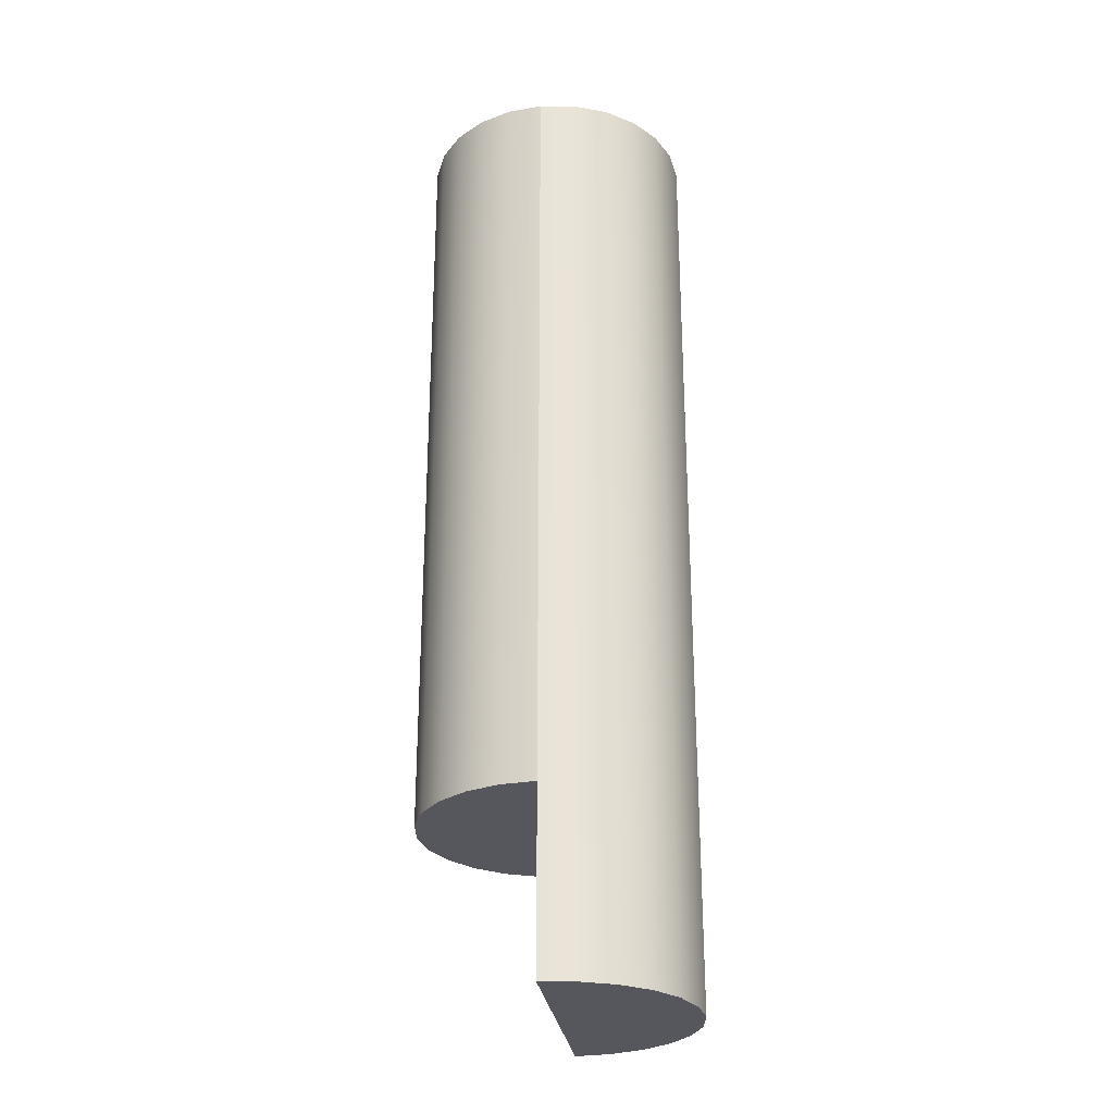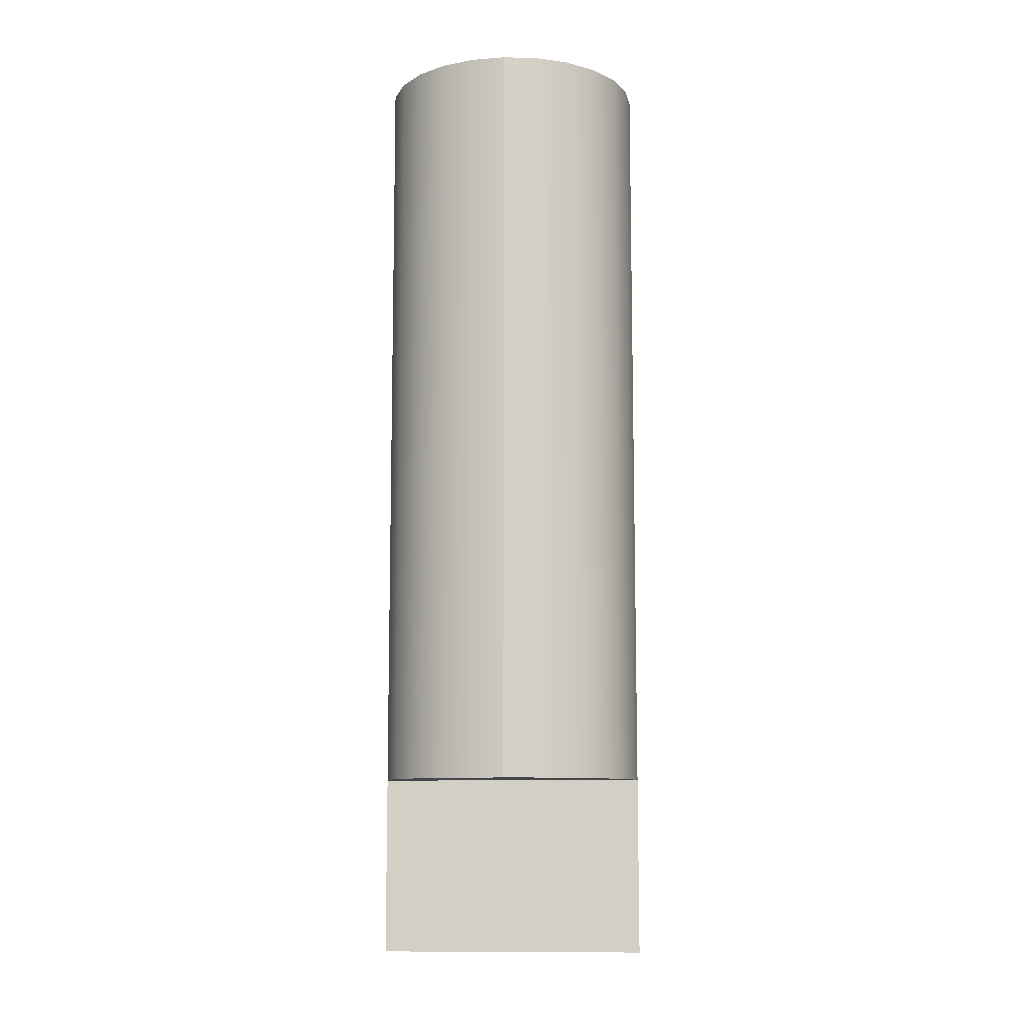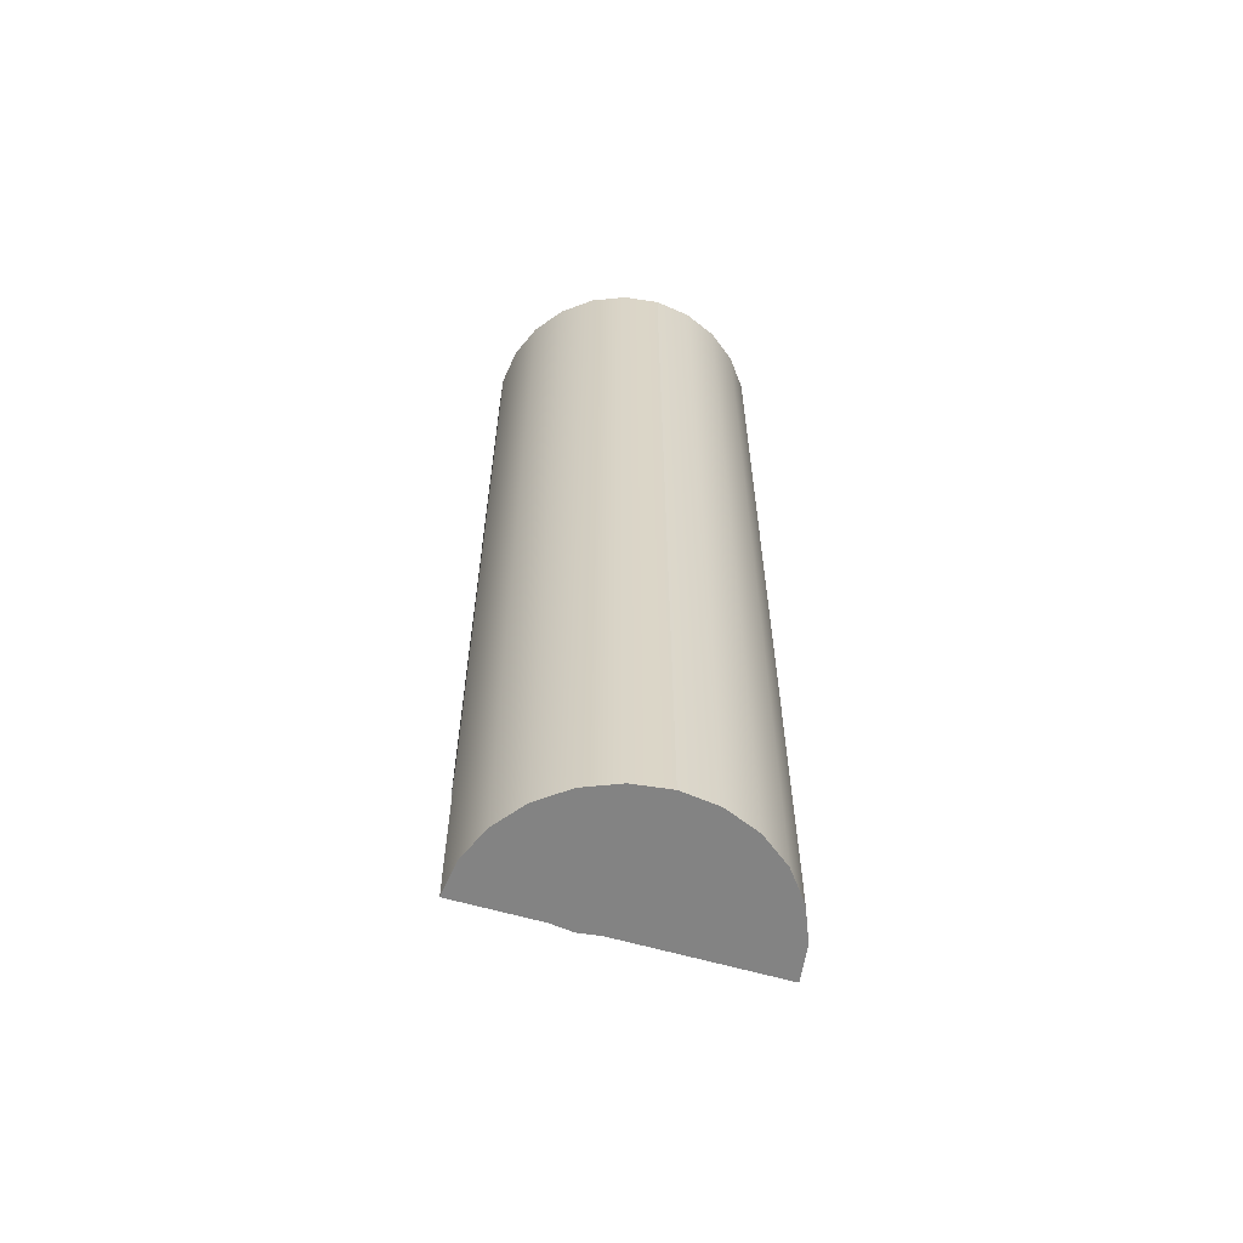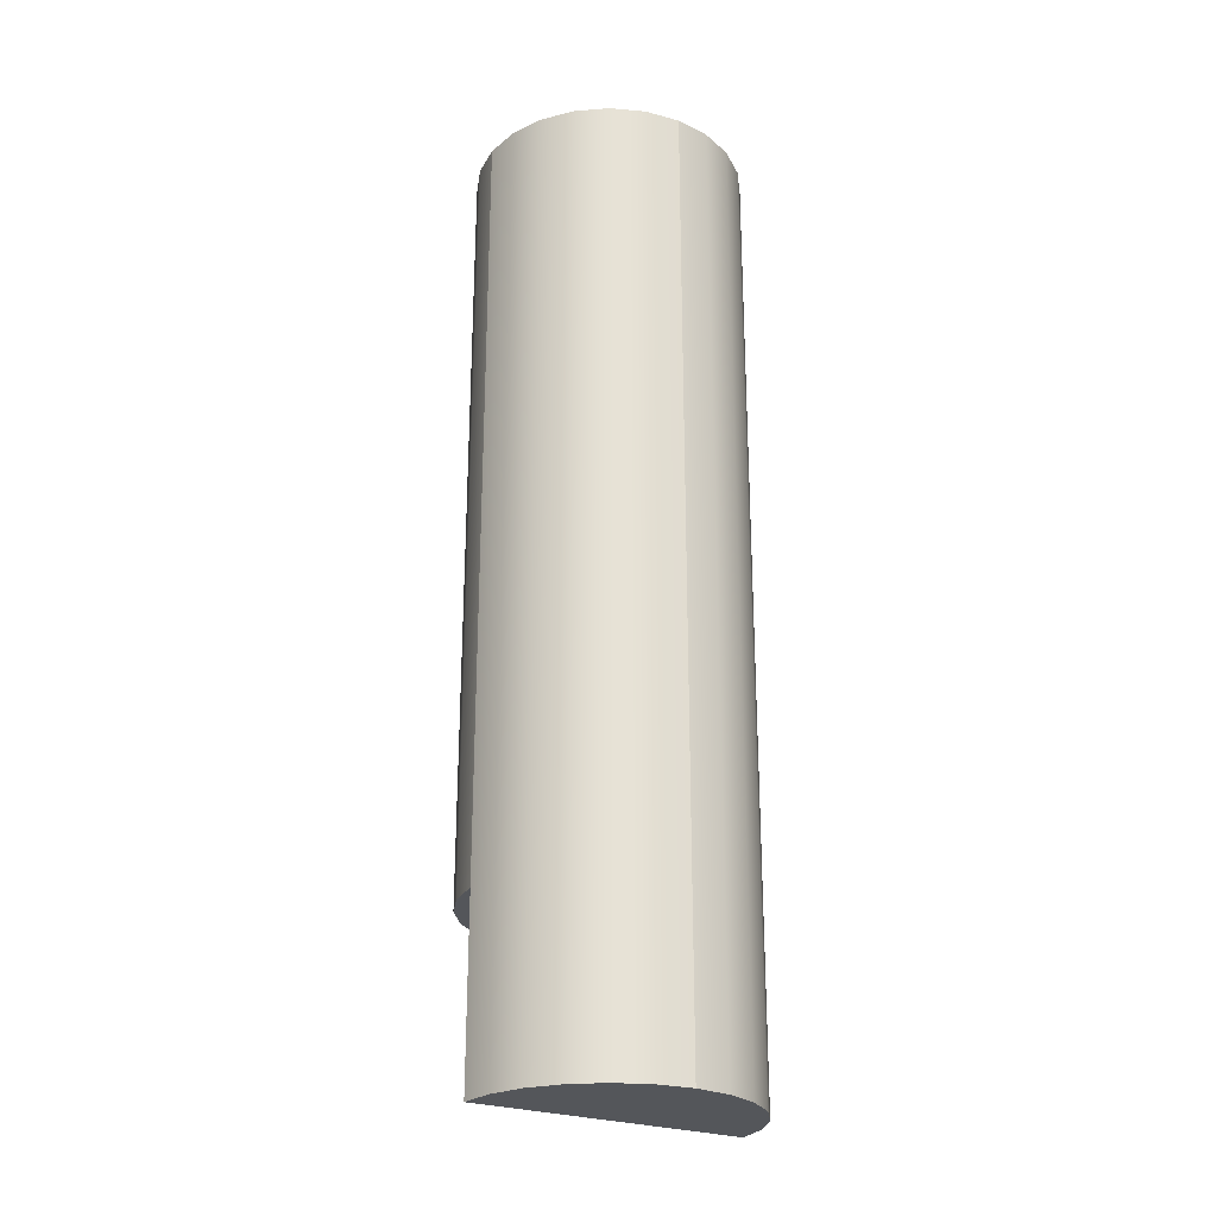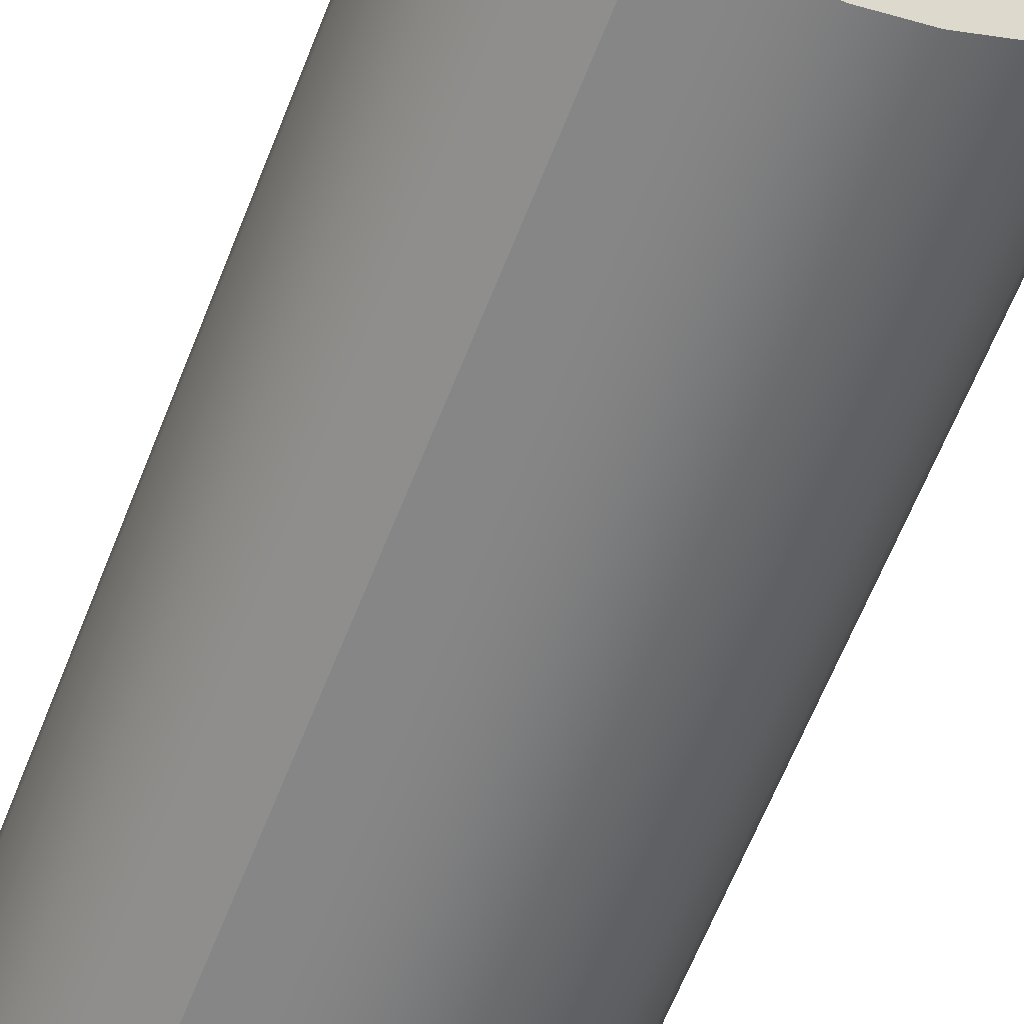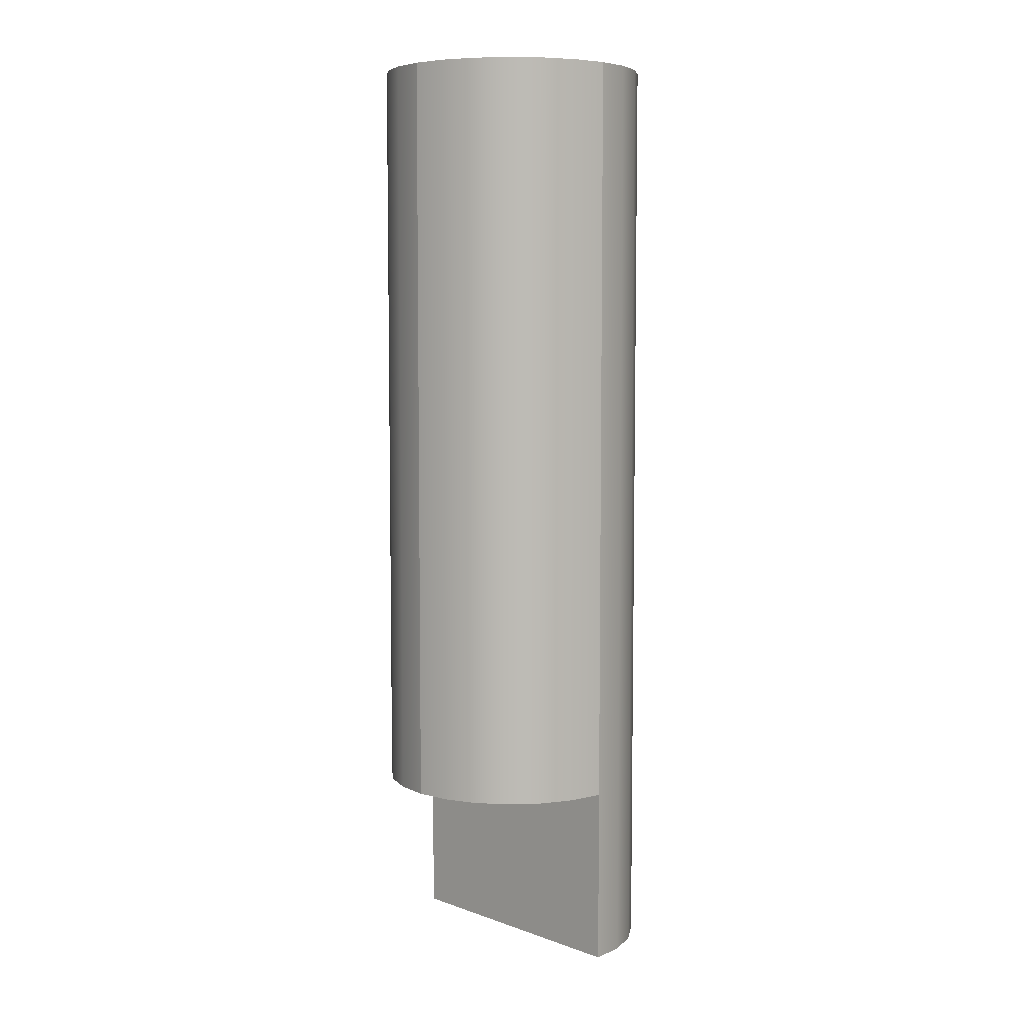
<metadata>
{"format":"obj","ext":"obj","renderer":"f3d","projection":"perspective","resolution":1024,"background":"white","views":[{"elev":-27.6,"azim":-55.2,"up":"+Y"},{"elev":-9.8,"azim":-149.0,"up":"+Y"},{"elev":-61.0,"azim":10.8,"up":"+Y"},{"elev":-25.7,"azim":-3.2,"up":"+Y"},{"elev":-59.7,"azim":-20.8,"up":"+Z"},{"elev":6.4,"azim":-106.3,"up":"+Y"}]}
</metadata>
<code>
o mesh38/mesh38-geometry#mesh38-geometry
v -0.4213 -0.6654 0.3872
v -0.4212 -0.6997 0.3885
v -0.4213 -0.6997 0.3872
v -0.4212 -0.6654 0.3885
v -0.4304 -0.6997 0.3905
v -0.4217 -0.6654 0.386
v -0.4214 -0.6997 0.3897
v -0.4217 -0.6997 0.386
v -0.4217 -0.6932 0.386
v -0.4214 -0.6654 0.3897
v -0.4304 -0.6932 0.3905
v -0.422 -0.6997 0.3909
v -0.4225 -0.6654 0.385
v -0.422 -0.6654 0.3909
v -0.4297 -0.6997 0.3915
v -0.4228 -0.6997 0.3919
v -0.4225 -0.6932 0.385
v -0.4304 -0.6703 0.3905
v -0.4287 -0.6997 0.3924
v -0.4228 -0.6654 0.3919
v -0.4238 -0.6997 0.3926
v -0.4234 -0.6654 0.3841
v -0.4234 -0.6932 0.3841
v -0.4304 -0.6654 0.3905
v -0.4308 -0.6654 0.3893
v -0.4275 -0.6997 0.3929
v -0.4297 -0.6654 0.3915
v -0.4238 -0.6752 0.3926
v -0.425 -0.6997 0.393
v -0.4246 -0.6932 0.3836
v -0.4308 -0.6932 0.3893
v -0.4263 -0.6997 0.3931
v -0.4287 -0.6654 0.3924
v -0.4238 -0.6703 0.3926
v -0.425 -0.6654 0.393
v -0.4246 -0.6654 0.3836
v -0.4258 -0.6932 0.3834
v -0.4309 -0.6654 0.388
v -0.4309 -0.6932 0.388
v -0.4275 -0.6654 0.3929
v -0.4238 -0.6654 0.3926
v -0.4263 -0.6654 0.3931
v -0.4271 -0.6932 0.3835
v -0.4258 -0.6654 0.3834
v -0.4307 -0.6932 0.3868
v -0.4283 -0.6932 0.3839
v -0.4271 -0.6654 0.3835
v -0.4307 -0.6654 0.3868
v -0.4302 -0.6932 0.3856
v -0.4294 -0.6932 0.3846
v -0.4283 -0.6752 0.3839
v -0.4294 -0.6654 0.3846
v -0.4283 -0.6703 0.3839
v -0.4302 -0.6654 0.3856
v -0.4283 -0.6654 0.3839
f 1 2 3
f 2 1 4
f 3 2 1
f 4 1 2
f 5 3 2
f 2 3 5
f 3 6 1
f 1 6 3
f 4 7 2
f 2 7 4
f 3 5 8
f 8 5 3
f 5 2 7
f 7 2 5
f 3 9 6
f 6 9 3
f 7 4 10
f 10 4 7
f 11 8 5
f 5 8 11
f 9 3 8
f 8 3 9
f 5 7 12
f 12 7 5
f 9 13 6
f 6 13 9
f 14 7 10
f 10 7 14
f 8 11 9
f 9 11 8
f 15 11 5
f 5 11 15
f 7 14 12
f 12 14 7
f 5 12 16
f 16 12 5
f 13 9 17
f 17 9 13
f 11 17 9
f 9 17 11
f 11 15 18
f 18 15 11
f 5 19 15
f 15 19 5
f 20 12 14
f 14 12 20
f 12 20 16
f 16 20 12
f 5 16 21
f 21 16 5
f 17 22 13
f 13 22 17
f 17 11 23
f 23 11 17
f 18 15 24
f 24 15 18
f 25 11 18
f 18 11 25
f 5 26 19
f 19 26 5
f 19 27 15
f 15 27 19
f 28 16 20
f 20 16 28
f 16 28 21
f 21 28 16
f 5 21 29
f 29 21 5
f 22 17 23
f 23 17 22
f 23 11 30
f 30 11 23
f 24 15 27
f 27 15 24
f 25 18 24
f 24 18 25
f 11 25 31
f 31 25 11
f 5 32 26
f 26 32 5
f 26 33 19
f 19 33 26
f 27 19 33
f 33 19 27
f 28 20 34
f 34 20 28
f 35 21 28
f 28 21 35
f 21 35 29
f 29 35 21
f 5 29 32
f 32 29 5
f 23 36 22
f 22 36 23
f 30 11 37
f 37 11 30
f 36 23 30
f 30 23 36
f 38 31 25
f 25 31 38
f 39 11 31
f 31 11 39
f 32 40 26
f 26 40 32
f 33 26 40
f 40 26 33
f 34 20 41
f 41 20 34
f 35 28 34
f 34 28 35
f 42 29 35
f 35 29 42
f 29 42 32
f 32 42 29
f 37 11 43
f 43 11 37
f 44 30 37
f 37 30 44
f 30 44 36
f 36 44 30
f 31 38 39
f 39 38 31
f 45 11 39
f 39 11 45
f 40 32 42
f 42 32 40
f 35 34 41
f 41 34 35
f 43 11 46
f 46 11 43
f 47 37 43
f 43 37 47
f 37 47 44
f 44 47 37
f 48 39 38
f 38 39 48
f 49 11 45
f 45 11 49
f 39 48 45
f 45 48 39
f 46 11 50
f 50 11 46
f 51 43 46
f 46 43 51
f 43 51 47
f 47 51 43
f 50 11 49
f 49 11 50
f 48 49 45
f 45 49 48
f 52 46 50
f 50 46 52
f 46 52 51
f 51 52 46
f 47 51 53
f 53 51 47
f 54 50 49
f 49 50 54
f 49 48 54
f 54 48 49
f 50 54 52
f 52 54 50
f 51 52 53
f 53 52 51
f 47 53 55
f 55 53 47
f 53 52 55
f 55 52 53

</code>
